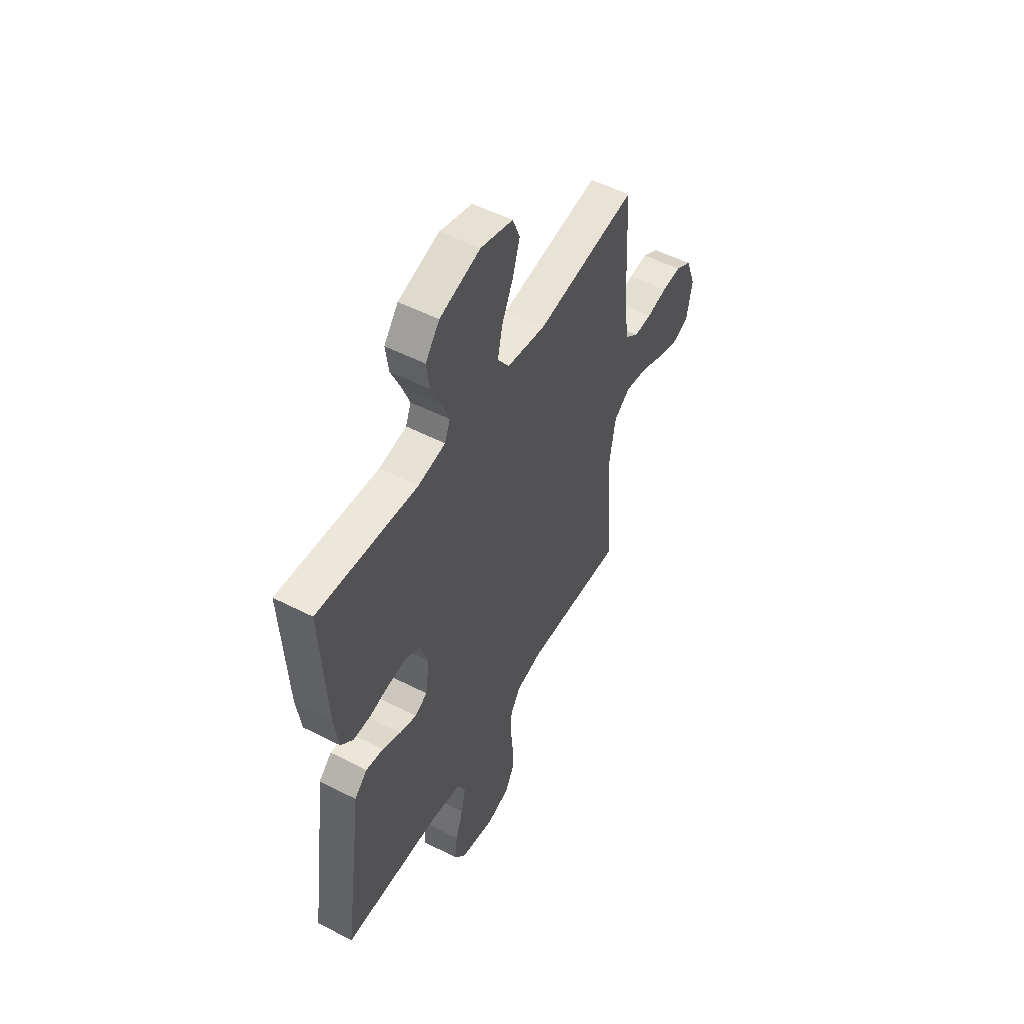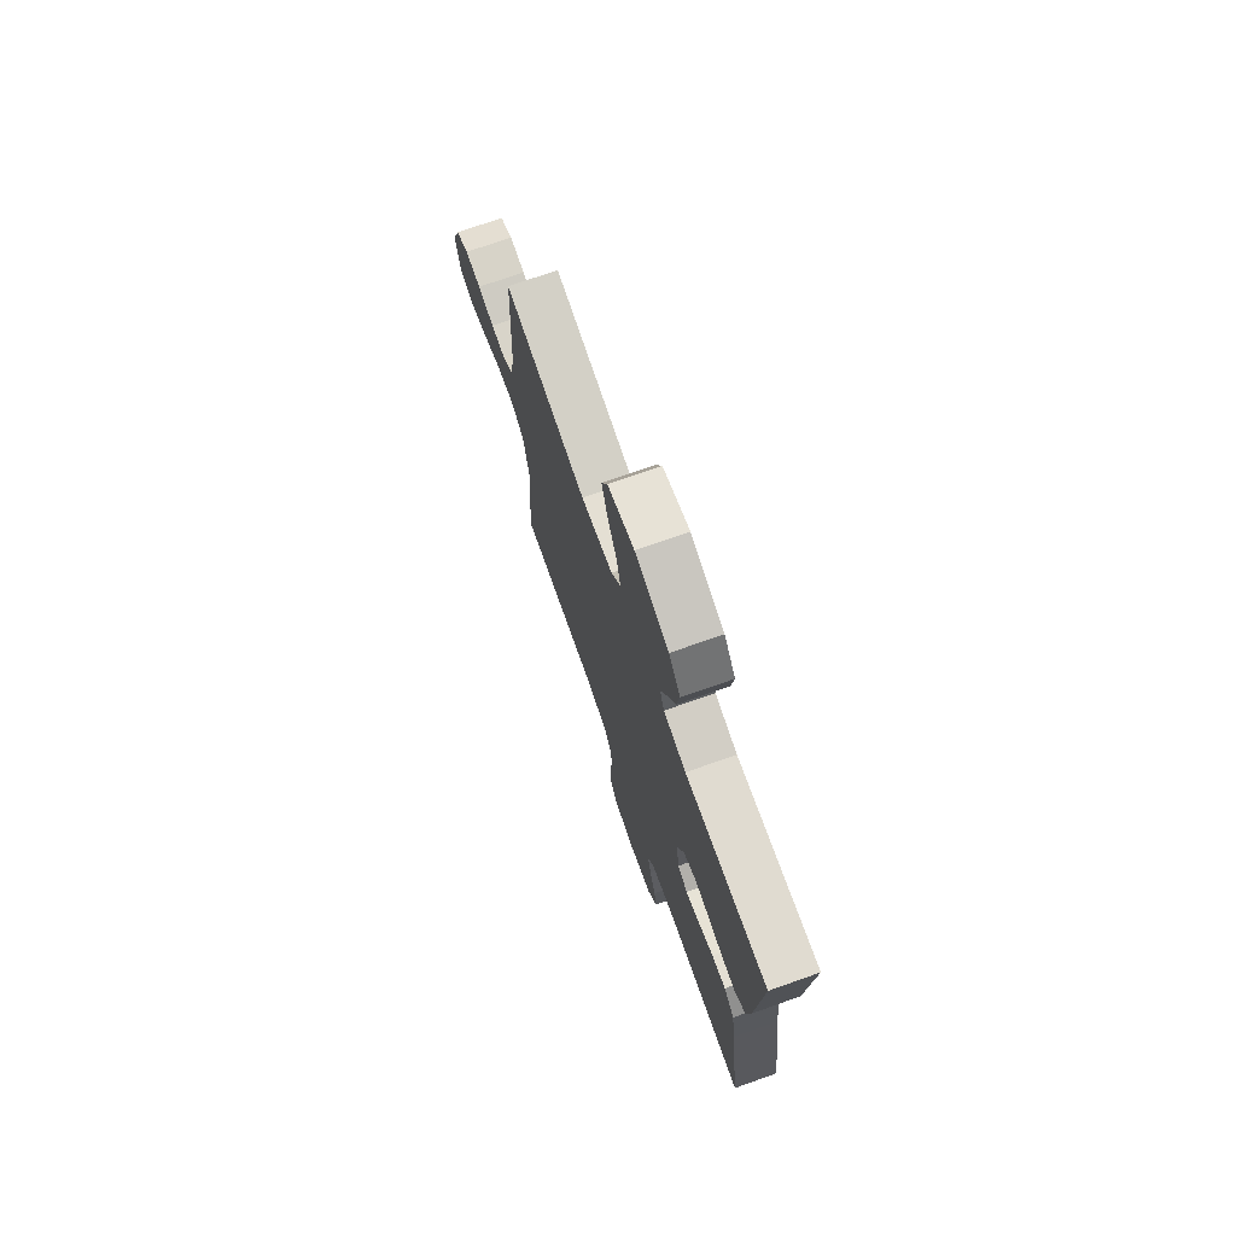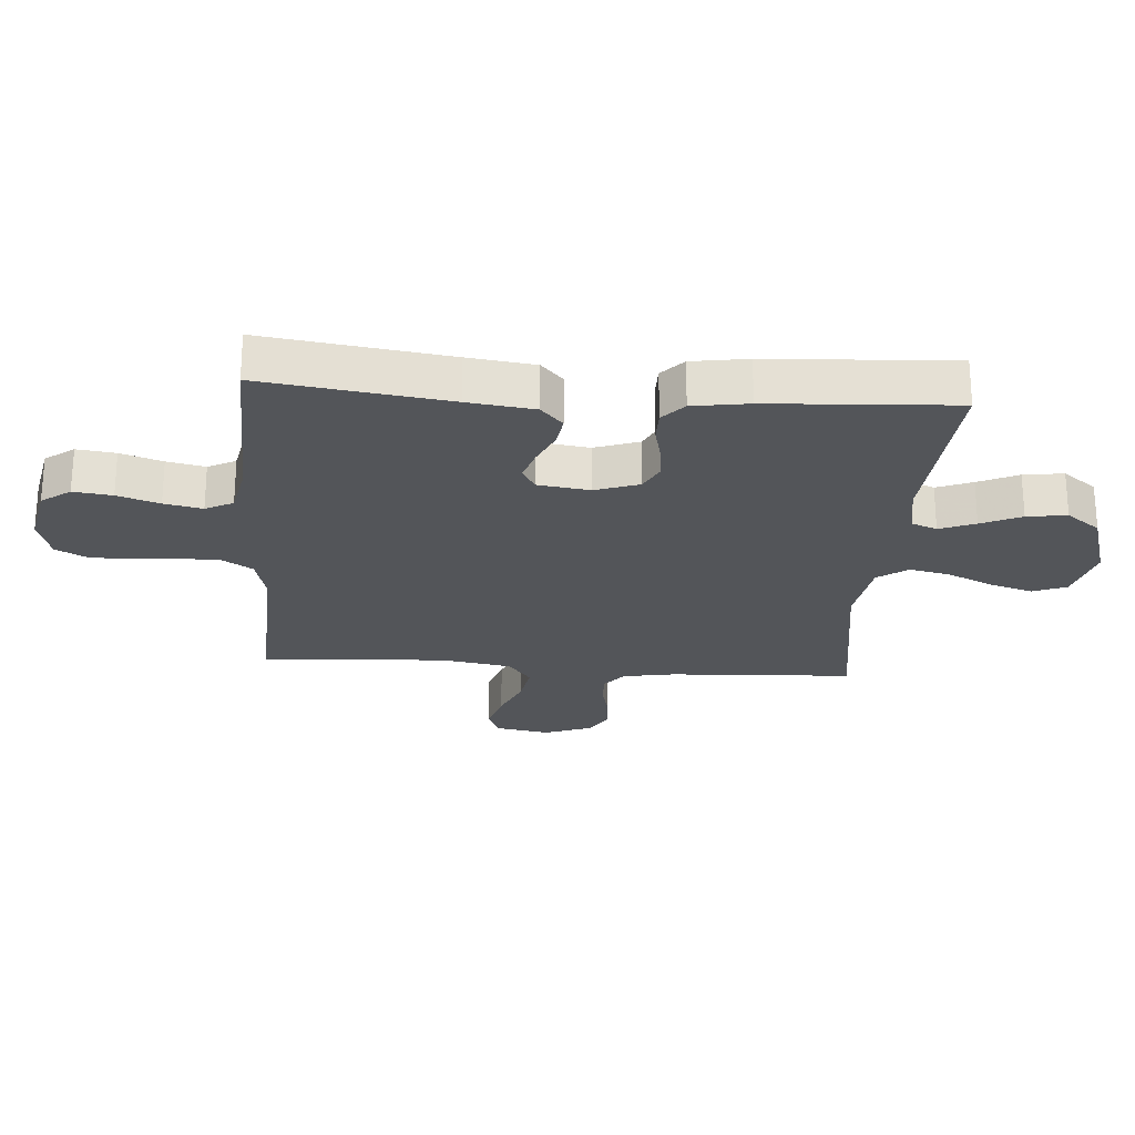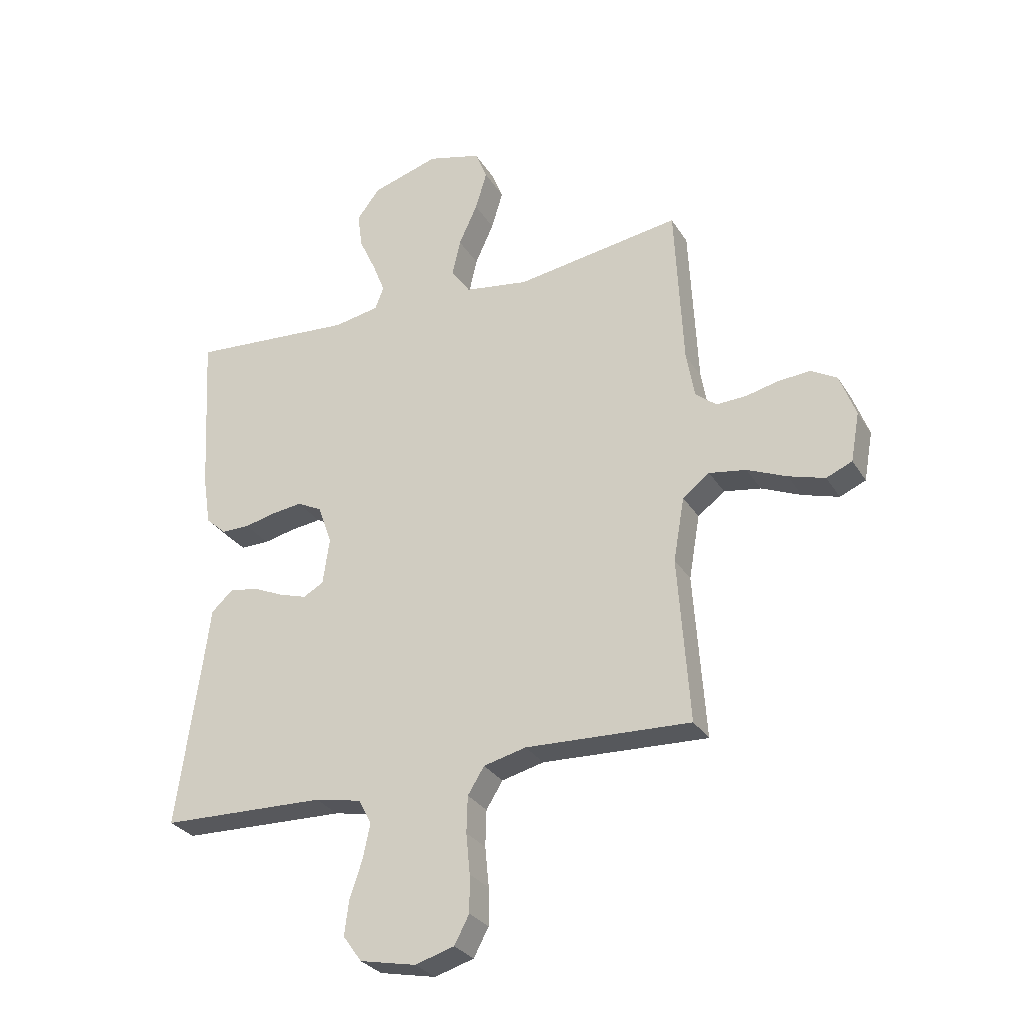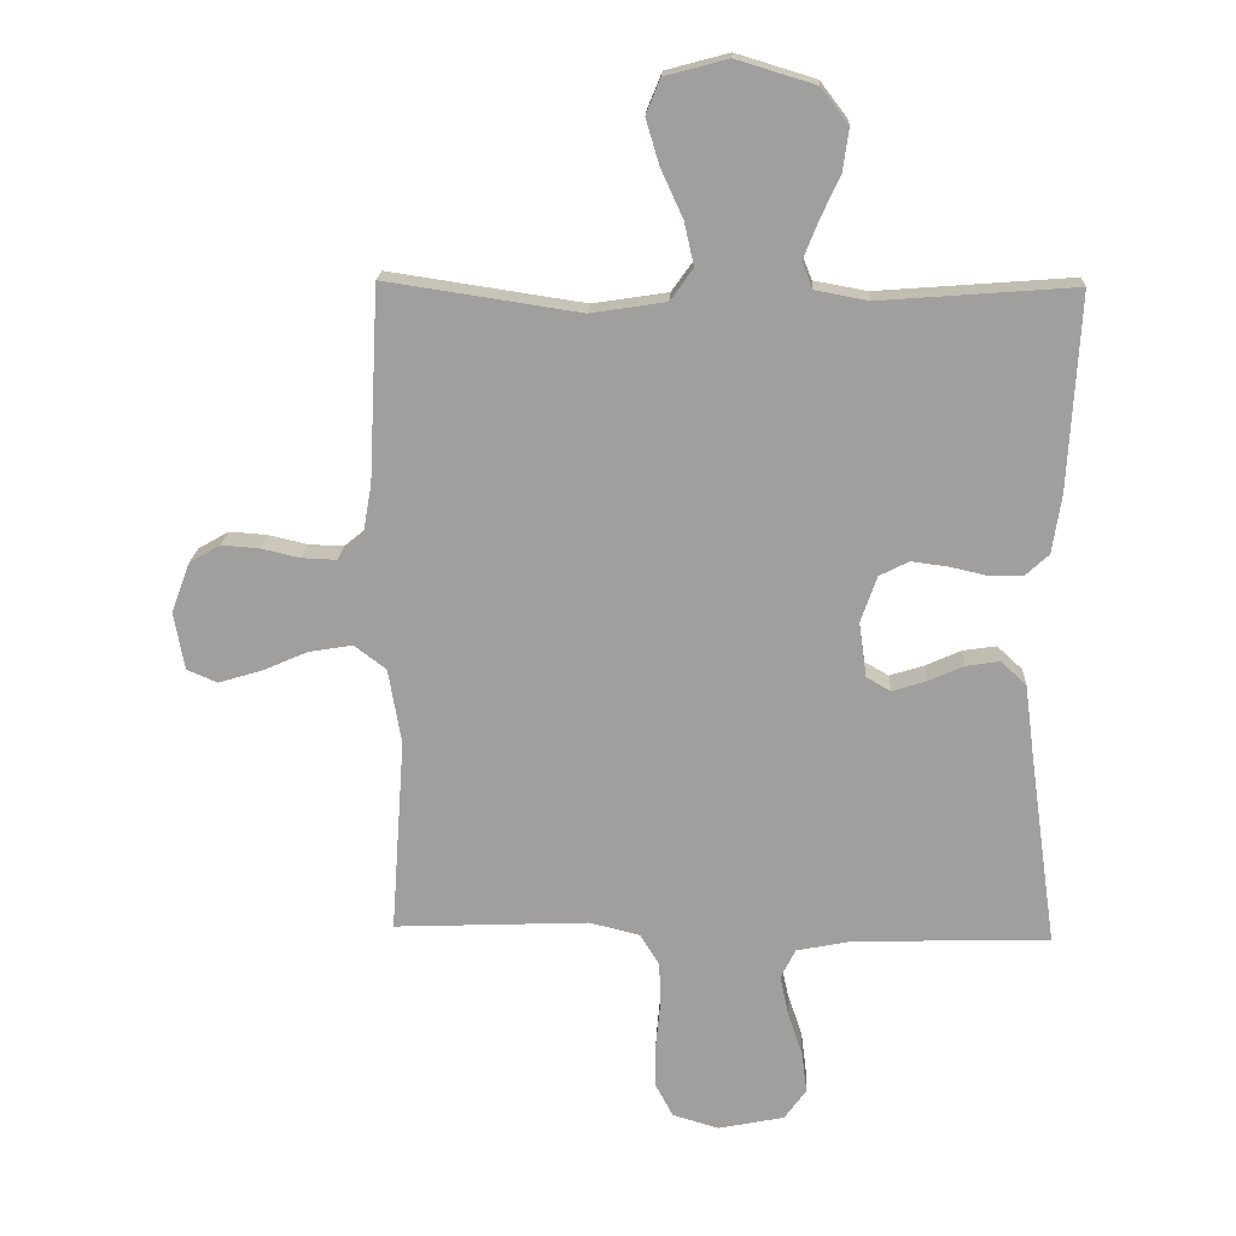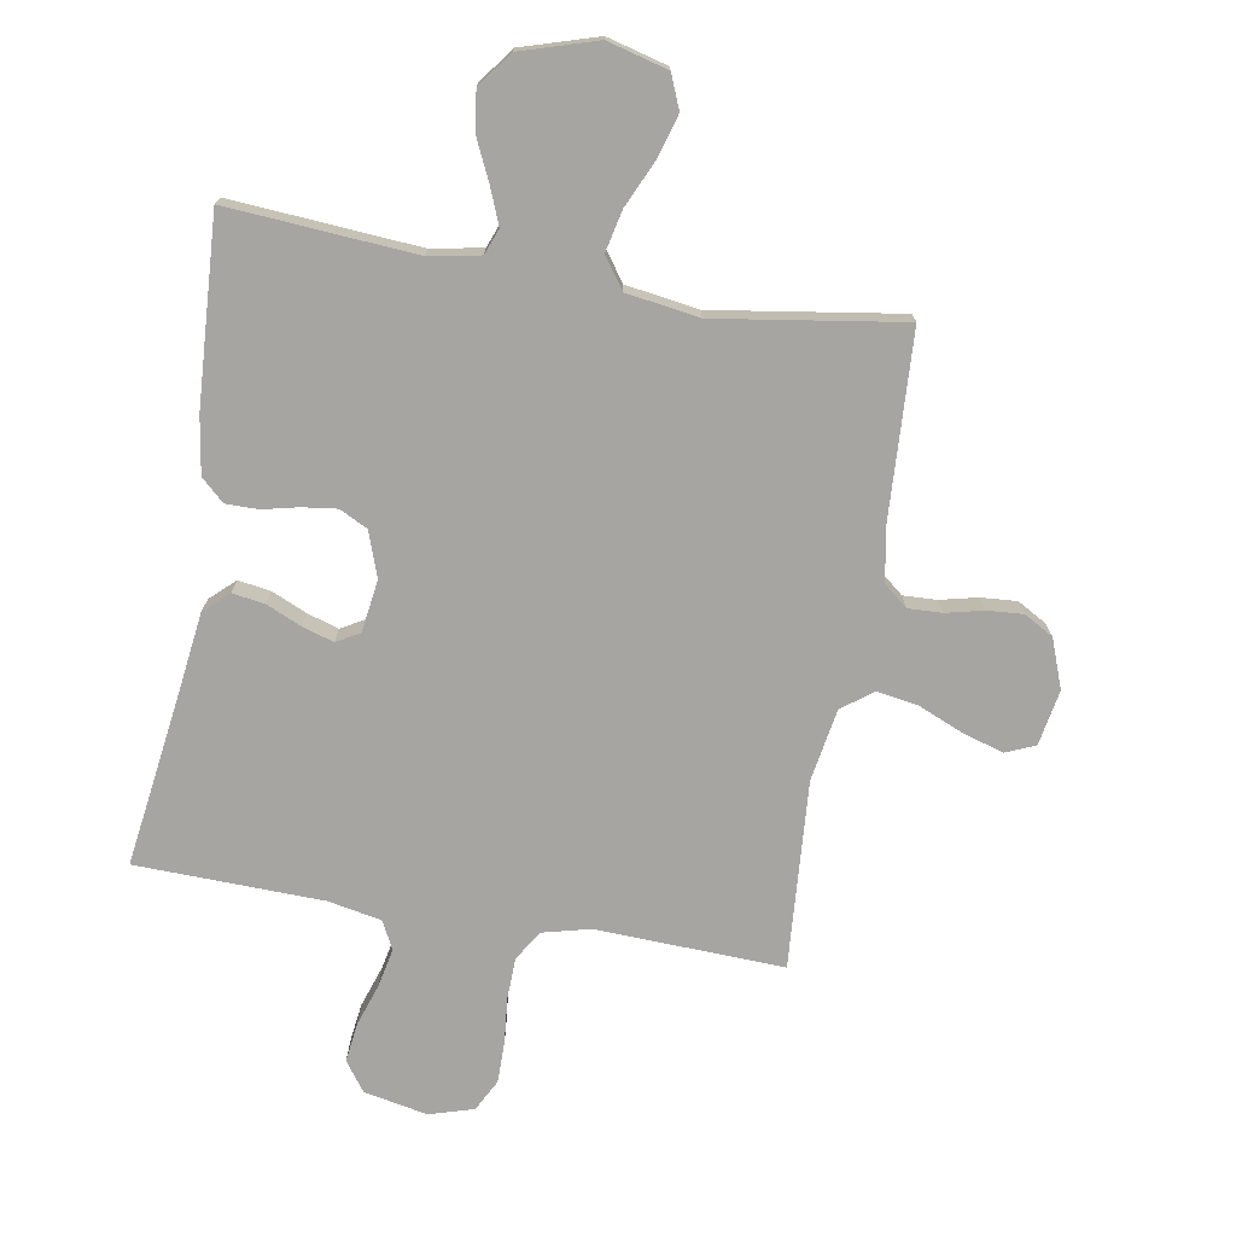
<metadata>
{"format":"obj","ext":"obj","renderer":"f3d","projection":"perspective","resolution":1024,"background":"white","views":[{"elev":51.9,"azim":-61.0,"up":"+Z"},{"elev":73.5,"azim":-109.4,"up":"+Z"},{"elev":-24.3,"azim":-94.2,"up":"+Y"},{"elev":-29.3,"azim":26.0,"up":"+Z"},{"elev":18.1,"azim":-177.2,"up":"+Z"},{"elev":-73.8,"azim":-9.6,"up":"+Y"}]}
</metadata>
<code>
v 0.5 0.07 0.5
v 0.515 0.07 0.2
v 0.53 0.07 0.116
v 0.568 0.07 0.085
v 0.622 0.07 0.087
v 0.682 0.07 0.101
v 0.74 0.07 0.105
v 0.787 0.07 0.078
v 0.816 0.07 0
v 0.8 0.07 -0.089
v 0.753 0.07 -0.109
v 0.687 0.07 -0.089
v 0.615 0.07 -0.058
v 0.548 0.07 -0.047
v 0.499 0.07 -0.084
v 0.479 0.07 -0.2
v 0.5 0.07 -0.5
v 0.2 0.07 -0.487
v 0.123 0.07 -0.506
v 0.093 0.07 -0.554
v 0.091 0.07 -0.62
v 0.098 0.07 -0.693
v 0.098 0.07 -0.76
v 0.071 0.07 -0.811
v 0 0.07 -0.832
v -0.102 0.07 -0.811
v -0.136 0.07 -0.764
v -0.128 0.07 -0.701
v -0.105 0.07 -0.633
v -0.092 0.07 -0.571
v -0.115 0.07 -0.526
v -0.2 0.07 -0.509
v -0.5 0.07 -0.5
v -0.458 0.07 -0.2
v -0.444 0.07 -0.092
v -0.405 0.07 -0.056
v -0.353 0.07 -0.064
v -0.297 0.07 -0.089
v -0.246 0.07 -0.105
v -0.209 0.07 -0.084
v -0.197 0.07 0
v -0.222 0.07 0.072
v -0.267 0.07 0.095
v -0.323 0.07 0.088
v -0.38 0.07 0.075
v -0.432 0.07 0.075
v -0.469 0.07 0.109
v -0.483 0.07 0.2
v -0.5 0.07 0.5
v -0.2 0.07 0.477
v -0.118 0.07 0.492
v -0.102 0.07 0.533
v -0.125 0.07 0.591
v -0.155 0.07 0.656
v -0.164 0.07 0.721
v -0.122 0.07 0.776
v 0 0.07 0.813
v 0.097 0.07 0.787
v 0.119 0.07 0.733
v 0.098 0.07 0.663
v 0.064 0.07 0.589
v 0.049 0.07 0.522
v 0.084 0.07 0.473
v 0.2 0.07 0.455
v 0.5 0 0.5
v 0.515 0 0.2
v 0.53 0 0.116
v 0.568 0 0.085
v 0.622 0 0.087
v 0.682 0 0.101
v 0.74 0 0.105
v 0.787 0 0.078
v 0.816 0 0
v 0.8 0 -0.089
v 0.753 0 -0.109
v 0.687 0 -0.089
v 0.615 0 -0.058
v 0.548 0 -0.047
v 0.499 0 -0.084
v 0.479 0 -0.2
v 0.5 0 -0.5
v 0.2 0 -0.487
v 0.123 0 -0.506
v 0.093 0 -0.554
v 0.091 0 -0.62
v 0.098 0 -0.693
v 0.098 0 -0.76
v 0.071 0 -0.811
v 0 0 -0.832
v -0.102 0 -0.811
v -0.136 0 -0.764
v -0.128 0 -0.701
v -0.105 0 -0.633
v -0.092 0 -0.571
v -0.115 0 -0.526
v -0.2 0 -0.509
v -0.5 0 -0.5
v -0.458 0 -0.2
v -0.444 0 -0.092
v -0.405 0 -0.056
v -0.353 0 -0.064
v -0.297 0 -0.089
v -0.246 0 -0.105
v -0.209 0 -0.084
v -0.197 0 0
v -0.222 0 0.072
v -0.267 0 0.095
v -0.323 0 0.088
v -0.38 0 0.075
v -0.432 0 0.075
v -0.469 0 0.109
v -0.483 0 0.2
v -0.5 0 0.5
v -0.2 0 0.477
v -0.118 0 0.492
v -0.102 0 0.533
v -0.125 0 0.591
v -0.155 0 0.656
v -0.164 0 0.721
v -0.122 0 0.776
v 0 0 0.813
v 0.097 0 0.787
v 0.119 0 0.733
v 0.098 0 0.663
v 0.064 0 0.589
v 0.049 0 0.522
v 0.084 0 0.473
v 0.2 0 0.455
f 59 60 61
f 58 59 61
f 57 58 61
f 56 57 61
f 55 56 61
f 54 55 61
f 53 54 61
f 52 53 61 62
f 51 52 62 63
f 48 49 50
f 47 48 50
f 46 47 50
f 45 46 50
f 44 45 50
f 51 63 64
f 50 51 64
f 44 50 64
f 43 44 64
f 36 37 38
f 35 36 38
f 34 35 38
f 34 38 39
f 33 34 39
f 32 33 39
f 31 32 39 40
f 27 28 29
f 26 27 29
f 25 26 29
f 24 25 29
f 23 24 29
f 22 23 29
f 21 22 29
f 20 21 29 30
f 31 40 41
f 30 31 41
f 20 30 41
f 19 20 41
f 11 12 13
f 10 11 13
f 9 10 13
f 8 9 13
f 7 8 13
f 6 7 13
f 5 6 13
f 4 5 13 14
f 3 4 14 15
f 64 1 2
f 43 64 2
f 42 43 2
f 3 15 16
f 2 3 16
f 42 2 16
f 41 42 16
f 19 41 16
f 18 19 16
f 16 17 18
f 125 124 123
f 125 123 122
f 125 122 121
f 125 121 120
f 125 120 119
f 125 119 118
f 125 118 117
f 126 125 117 116
f 127 126 116 115
f 114 113 112
f 114 112 111
f 114 111 110
f 114 110 109
f 114 109 108
f 128 127 115
f 128 115 114
f 128 114 108
f 128 108 107
f 102 101 100
f 102 100 99
f 102 99 98
f 103 102 98
f 103 98 97
f 103 97 96
f 104 103 96 95
f 93 92 91
f 93 91 90
f 93 90 89
f 93 89 88
f 93 88 87
f 93 87 86
f 93 86 85
f 94 93 85 84
f 105 104 95
f 105 95 94
f 105 94 84
f 105 84 83
f 77 76 75
f 77 75 74
f 77 74 73
f 77 73 72
f 77 72 71
f 77 71 70
f 77 70 69
f 78 77 69 68
f 79 78 68 67
f 66 65 128
f 66 128 107
f 66 107 106
f 80 79 67
f 80 67 66
f 80 66 106
f 80 106 105
f 80 105 83
f 80 83 82
f 82 81 80
f 1 65 66 2
f 2 66 67 3
f 3 67 68 4
f 4 68 69 5
f 5 69 70 6
f 6 70 71 7
f 7 71 72 8
f 8 72 73 9
f 9 73 74 10
f 10 74 75 11
f 11 75 76 12
f 12 76 77 13
f 13 77 78 14
f 14 78 79 15
f 15 79 80 16
f 16 80 81 17
f 17 81 82 18
f 18 82 83 19
f 19 83 84 20
f 20 84 85 21
f 21 85 86 22
f 22 86 87 23
f 23 87 88 24
f 24 88 89 25
f 25 89 90 26
f 26 90 91 27
f 27 91 92 28
f 28 92 93 29
f 29 93 94 30
f 30 94 95 31
f 31 95 96 32
f 32 96 97 33
f 33 97 98 34
f 34 98 99 35
f 35 99 100 36
f 36 100 101 37
f 37 101 102 38
f 38 102 103 39
f 39 103 104 40
f 40 104 105 41
f 41 105 106 42
f 42 106 107 43
f 43 107 108 44
f 44 108 109 45
f 45 109 110 46
f 46 110 111 47
f 47 111 112 48
f 48 112 113 49
f 49 113 114 50
f 50 114 115 51
f 51 115 116 52
f 52 116 117 53
f 53 117 118 54
f 54 118 119 55
f 55 119 120 56
f 56 120 121 57
f 57 121 122 58
f 58 122 123 59
f 59 123 124 60
f 60 124 125 61
f 61 125 126 62
f 62 126 127 63
f 63 127 128 64
f 64 128 65 1

</code>
